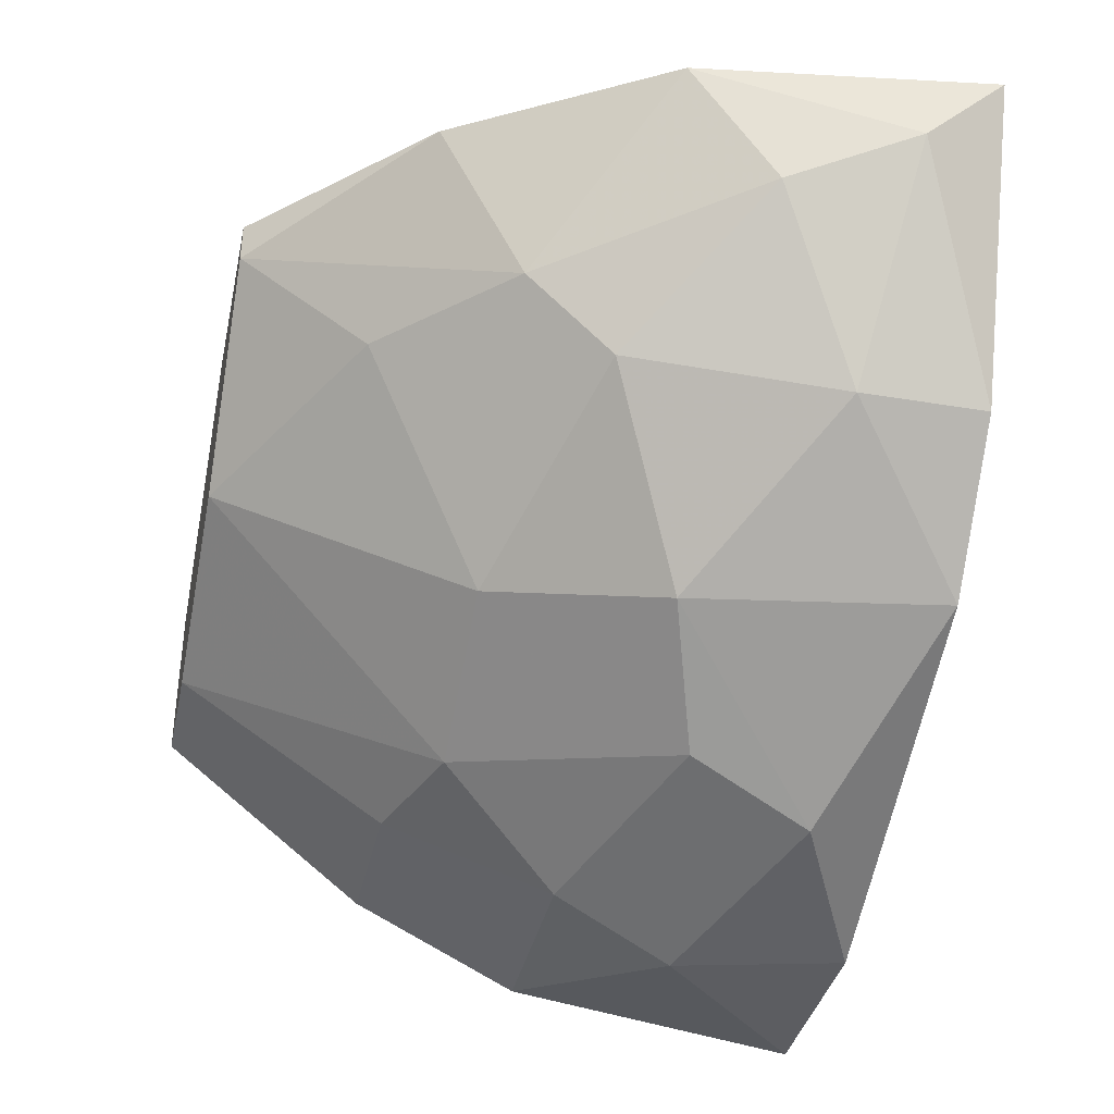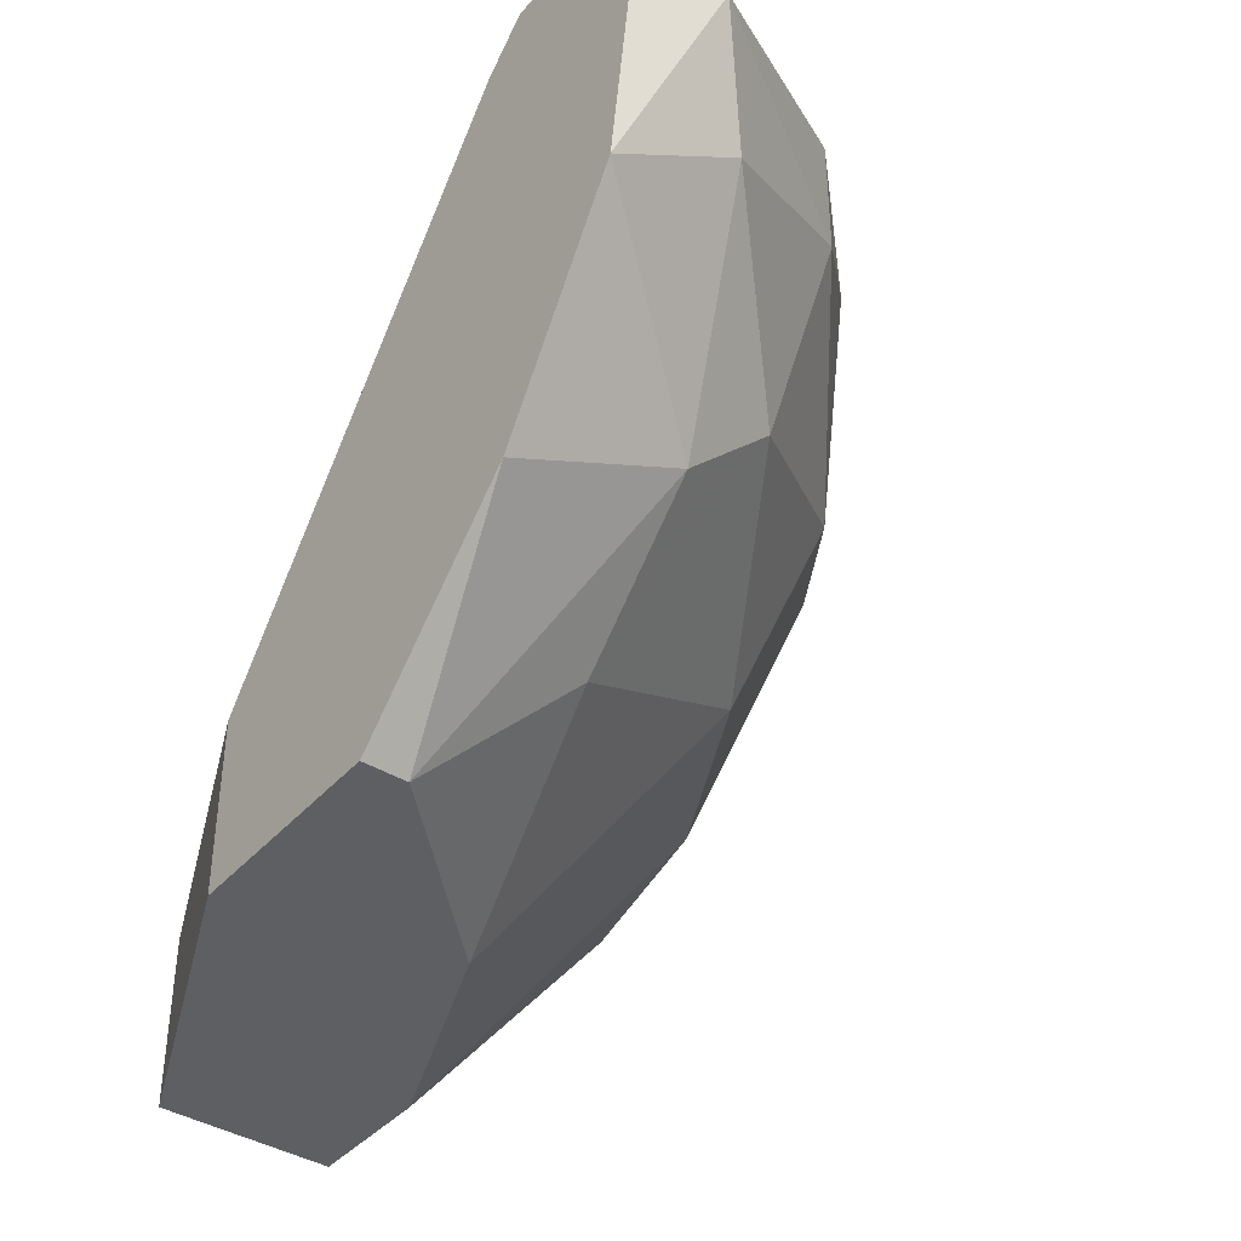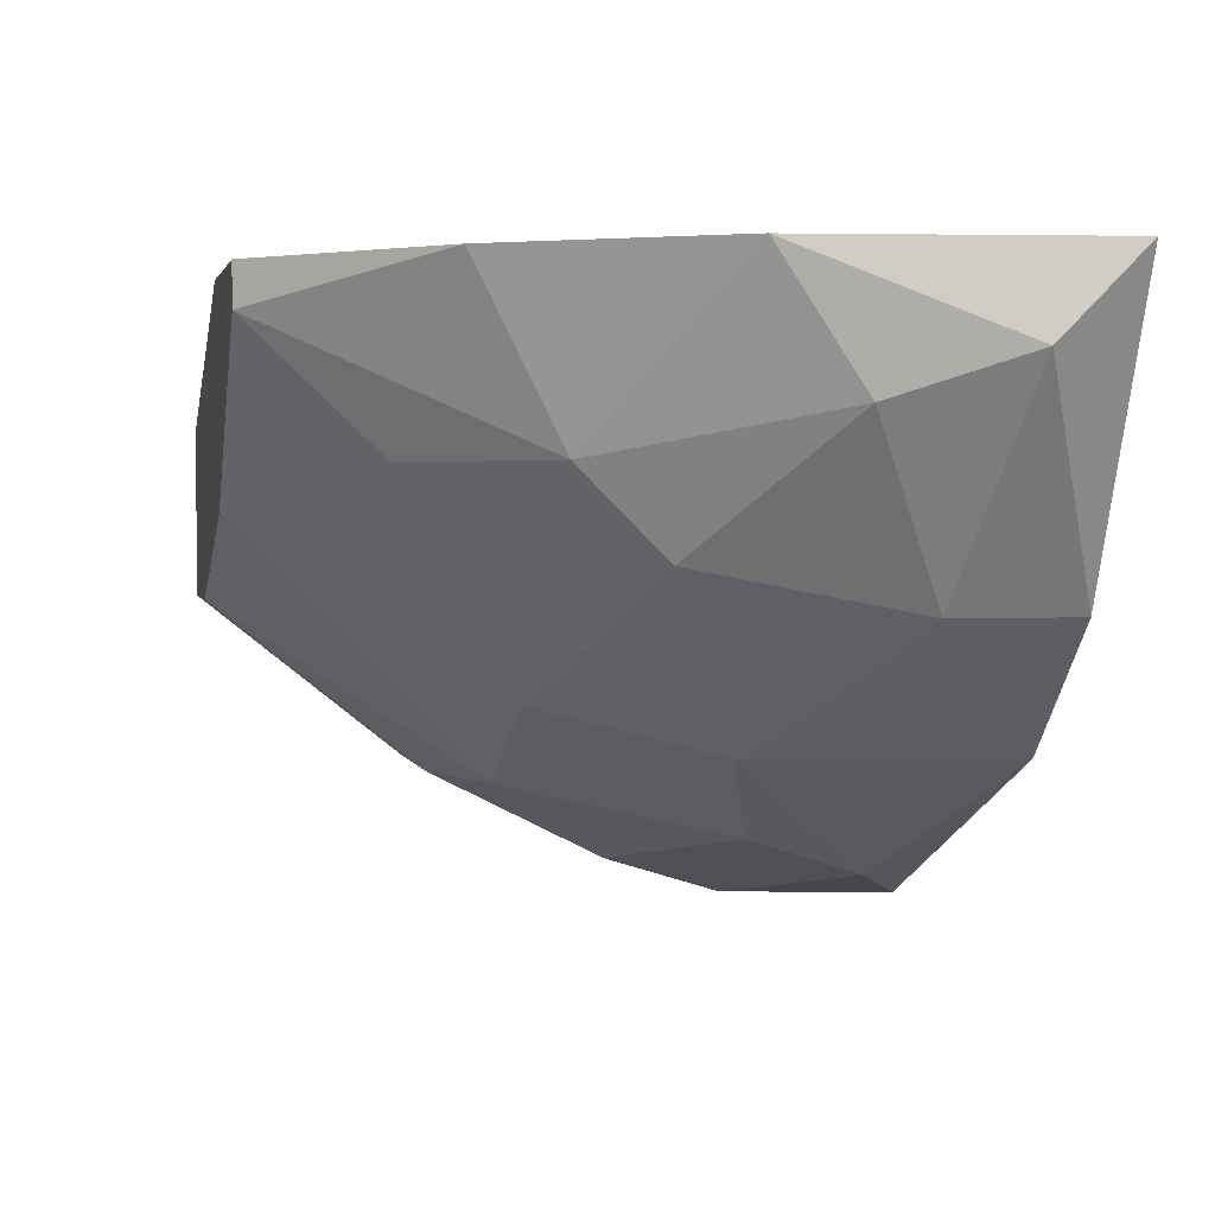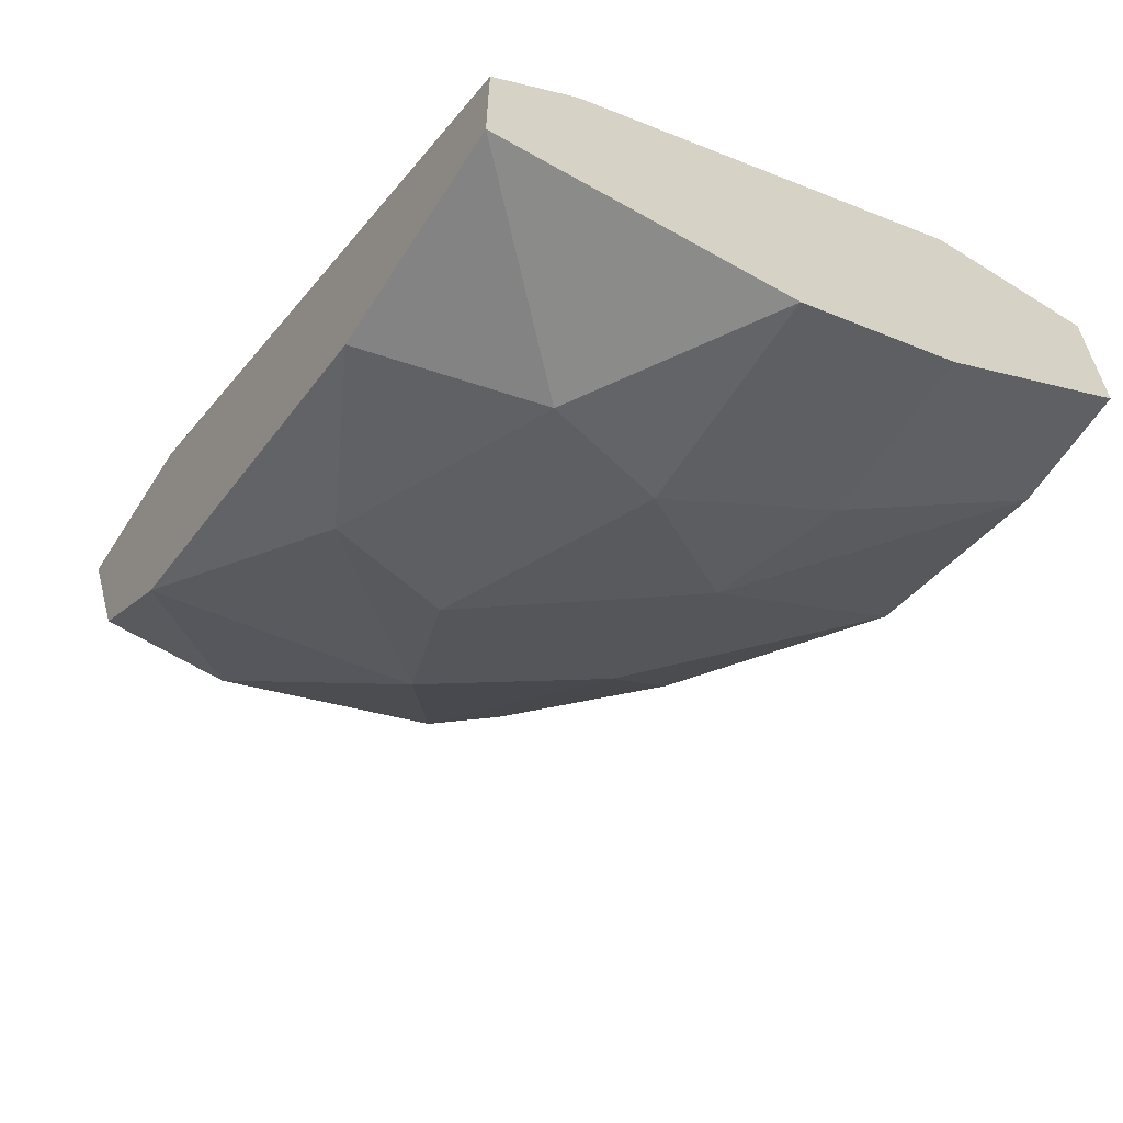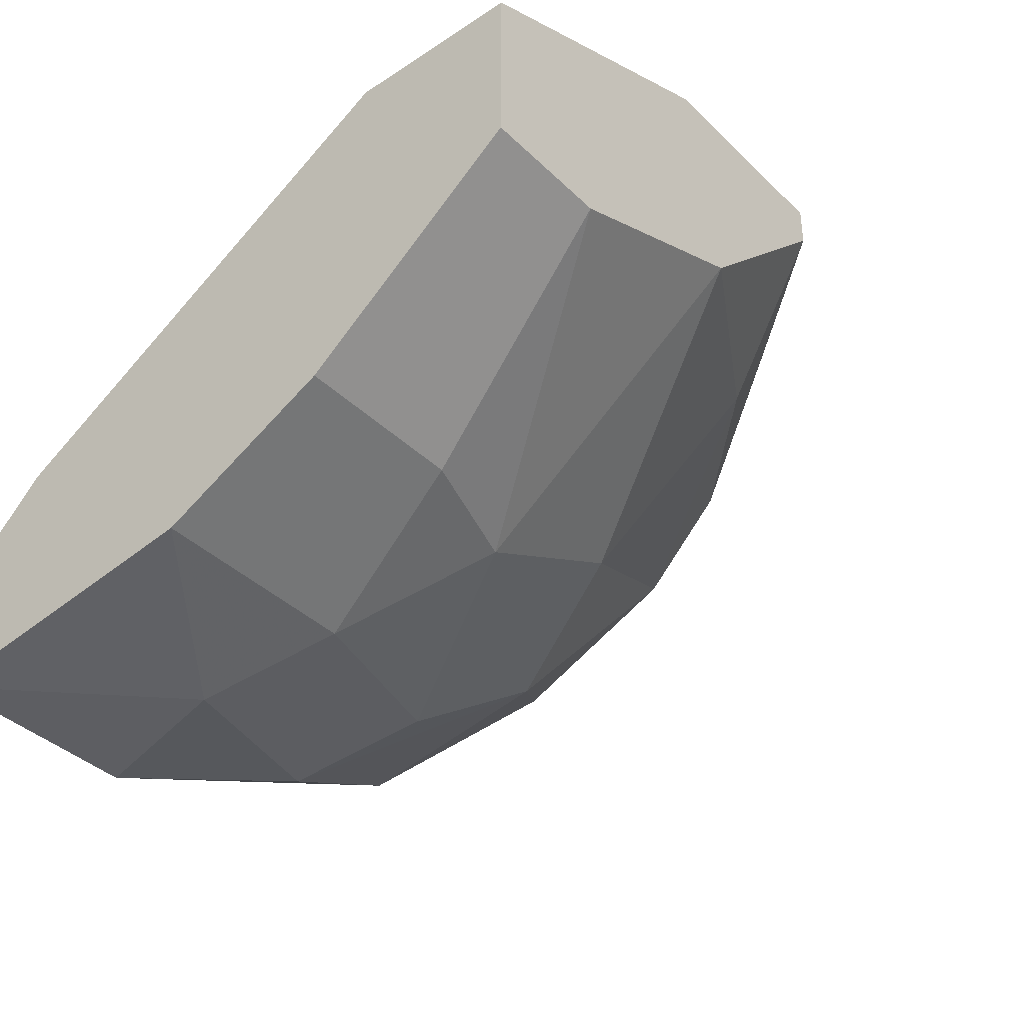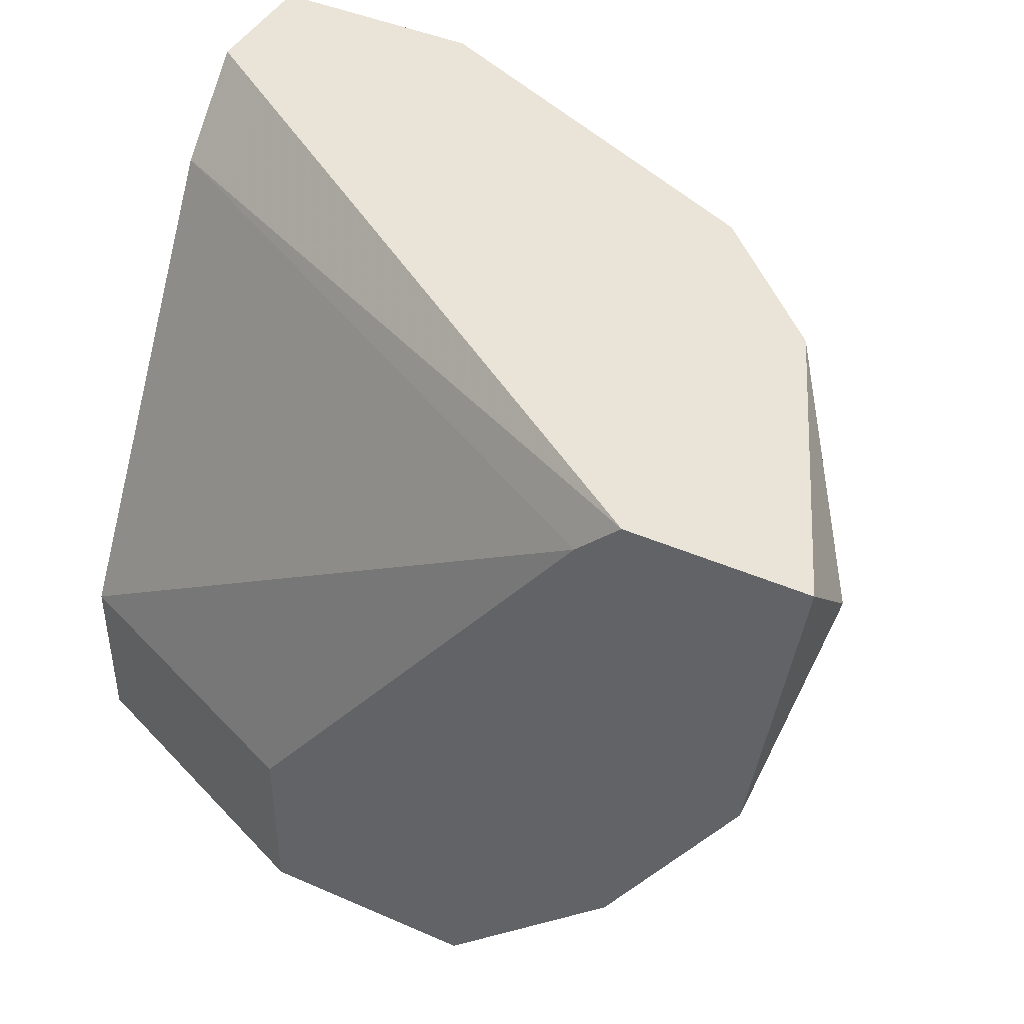
<metadata>
{"format":"obj","ext":"obj","renderer":"f3d","projection":"perspective","resolution":1024,"background":"white","views":[{"elev":-37.0,"azim":-102.1,"up":"+Y"},{"elev":-40.2,"azim":-127.0,"up":"+Z"},{"elev":2.1,"azim":-102.2,"up":"+Y"},{"elev":-61.0,"azim":57.4,"up":"+Y"},{"elev":-38.3,"azim":129.7,"up":"+Y"},{"elev":43.3,"azim":-152.7,"up":"+Z"}]}
</metadata>
<code>
v -0.002775 -0.01517 -0.02987
v -0.007283 -0.007284 -0.02987
v -0.007283 -0.007284 -0.02536
v -0.007283 -0.01968 -0.02311
v -0.009538 -0.02193 -0.01409
v -0.02081 -0.01067 -0.01748
v -0.02081 -0.007284 -0.01973
v -0.01179 -0.01742 -0.02311
v -0.005027 -0.02193 -0.01973
v -0.005027 -0.02306 -0.01184
v -0.0163 -0.007284 -0.01297
v -0.01404 -0.01855 -0.0186
v -0.01404 -0.01179 -0.02649
v -0.01855 -0.01517 -0.01184
v -0.01855 -0.01517 -0.01522
v -0.01292 -0.007284 -0.02987
v -0.01292 -0.00841 -0.02987
v 0.000606 -0.02193 -0.01973
v 0.000606 -0.01517 -0.02987
v 0.000606 -0.01742 -0.01409
v 0.000606 -0.01067 -0.02987
v 0.000606 -0.01067 -0.02536
v 0.000606 -0.02306 -0.01184
v 0.000606 -0.01968 -0.01184
v 0.000606 -0.01968 -0.02423
v -0.01742 -0.007284 -0.01184
v -0.01742 -0.007284 -0.02536
v -0.01742 -0.01179 -0.02311
v -0.01742 -0.01405 -0.02086
v -0.01066 -0.02081 -0.01748
v -0.003902 -0.02306 -0.01635
v -0.003902 -0.01968 -0.02423
v -0.02193 -0.009538 -0.01409
v -0.02193 -0.007284 -0.01184
v -0.01517 -0.01855 -0.01184
v -0.00841 -0.01292 -0.02987
f 32 4 1
f 4 36 1
f 19 32 1
f 36 19 1
f 2 11 3
f 22 2 3
f 7 2 27
f 34 2 7
f 34 11 2
f 2 17 16
f 27 2 16
f 19 17 2
f 19 2 21
f 2 22 21
f 11 22 3
f 8 4 30
f 36 4 8
f 4 9 30
f 4 32 9
f 10 5 31
f 5 10 35
f 5 12 30
f 12 5 35
f 31 5 30
f 6 7 28
f 7 6 33
f 15 6 29
f 6 15 33
f 6 28 29
f 28 7 27
f 34 7 33
f 8 12 29
f 12 8 30
f 13 8 29
f 13 36 8
f 18 31 9
f 32 18 9
f 9 31 30
f 10 34 14
f 10 14 35
f 24 10 23
f 23 10 31
f 34 10 24
f 22 11 20
f 20 11 26
f 11 34 26
f 12 15 29
f 12 35 15
f 17 13 28
f 13 17 36
f 28 13 29
f 15 14 33
f 35 14 15
f 14 34 33
f 17 27 16
f 17 19 36
f 17 28 27
f 19 24 18
f 19 18 25
f 18 24 23
f 18 23 31
f 18 32 25
f 22 19 21
f 19 22 24
f 32 19 25
f 24 22 20
f 24 20 26
f 34 24 26

</code>
